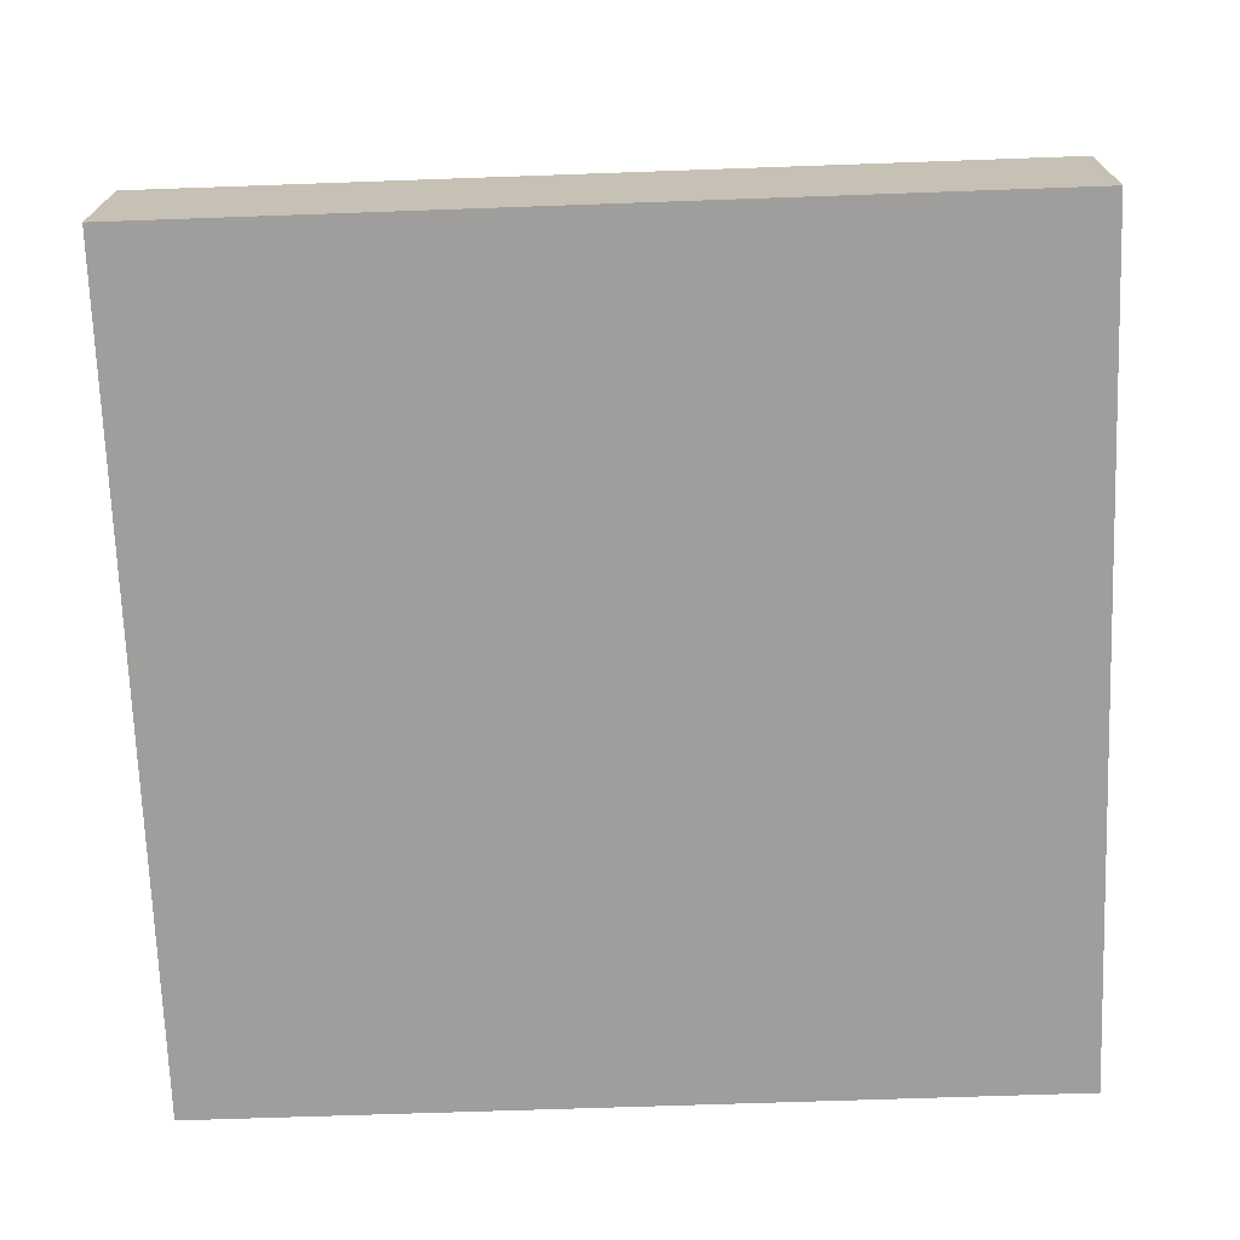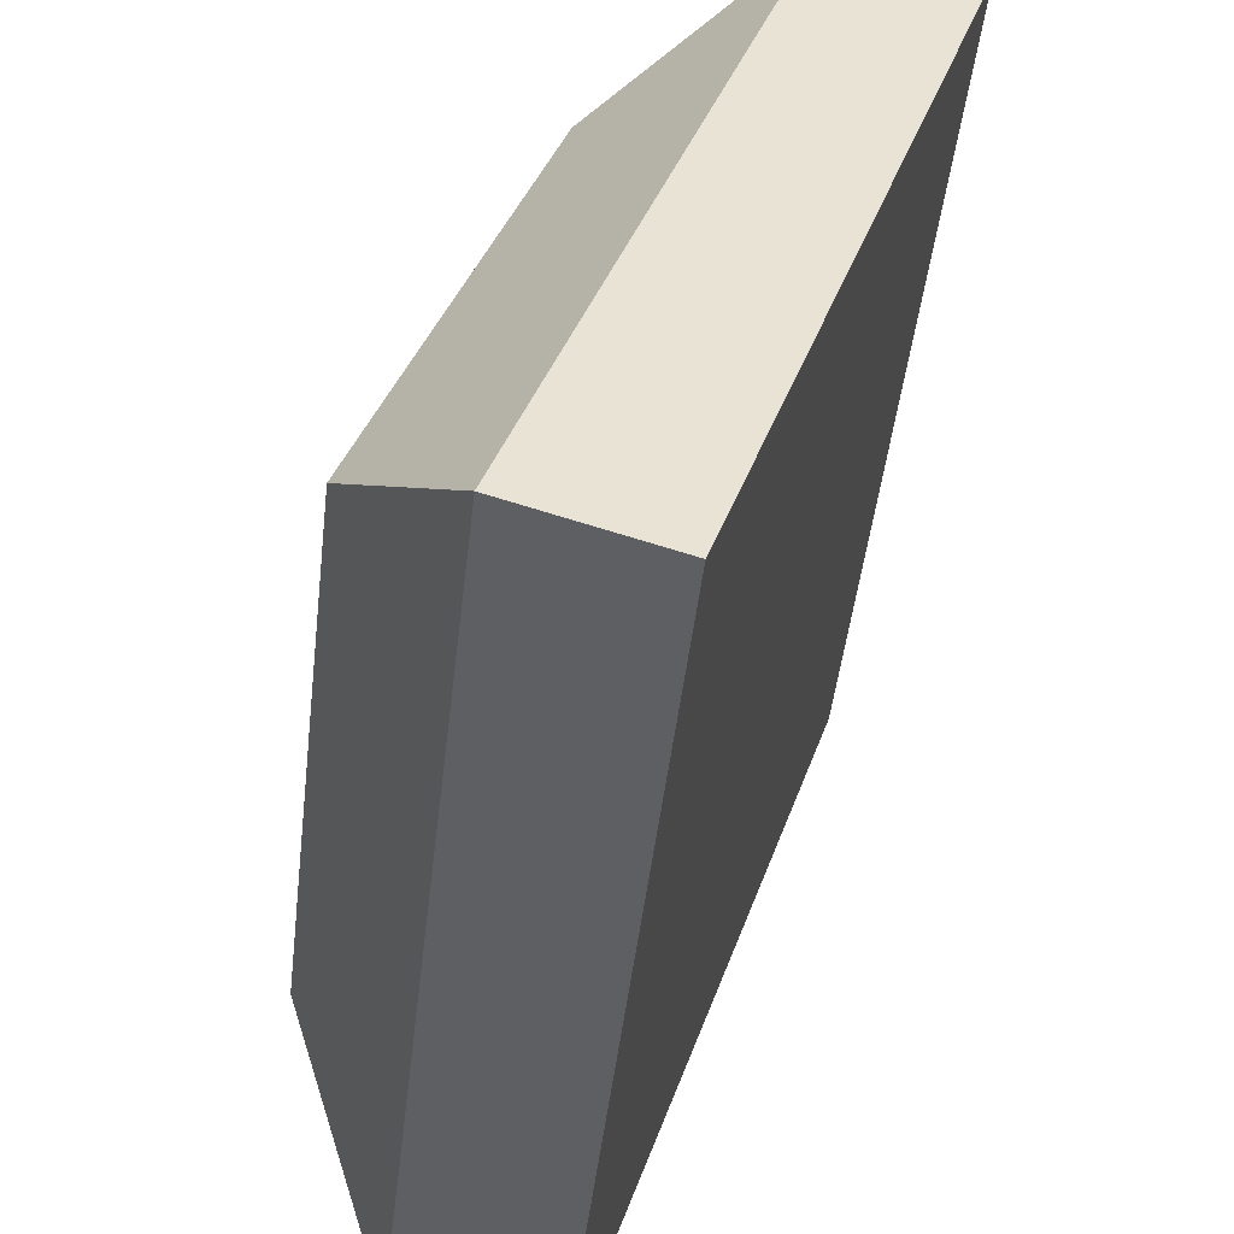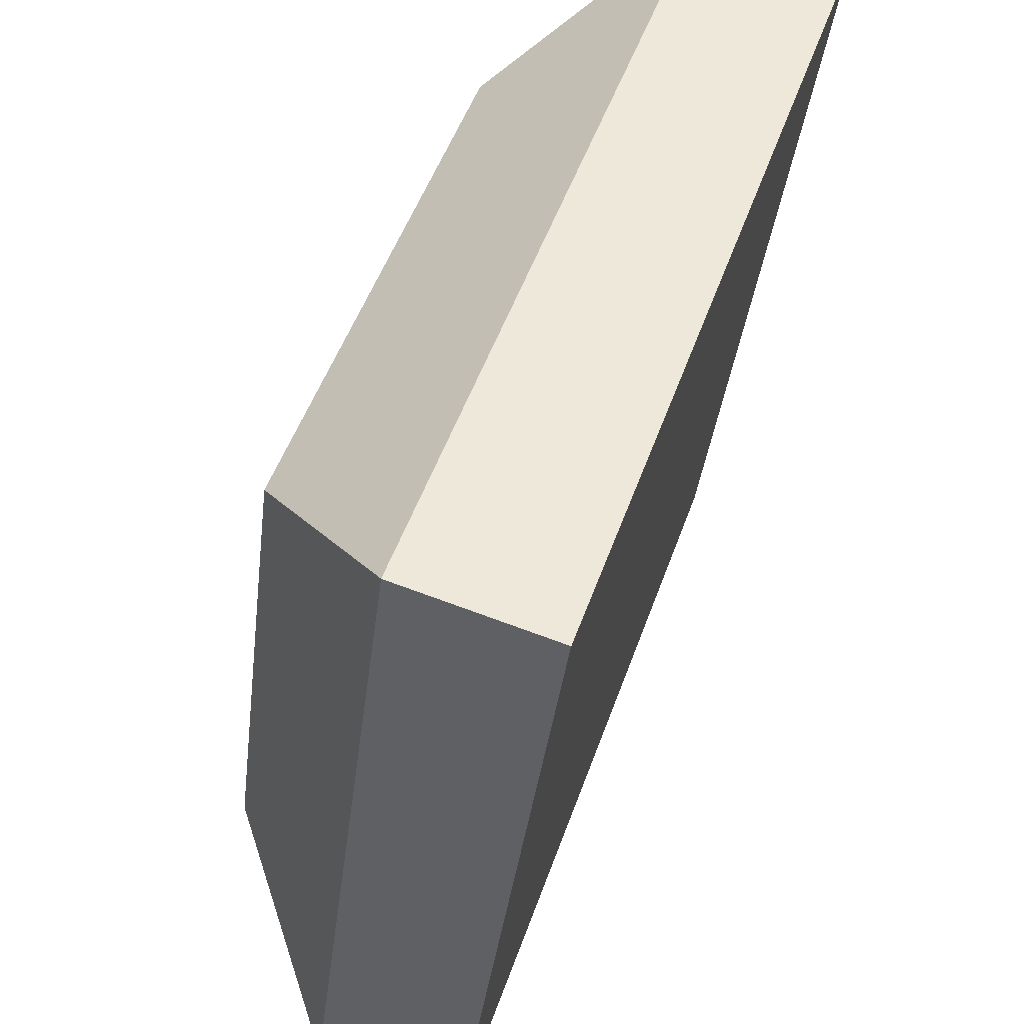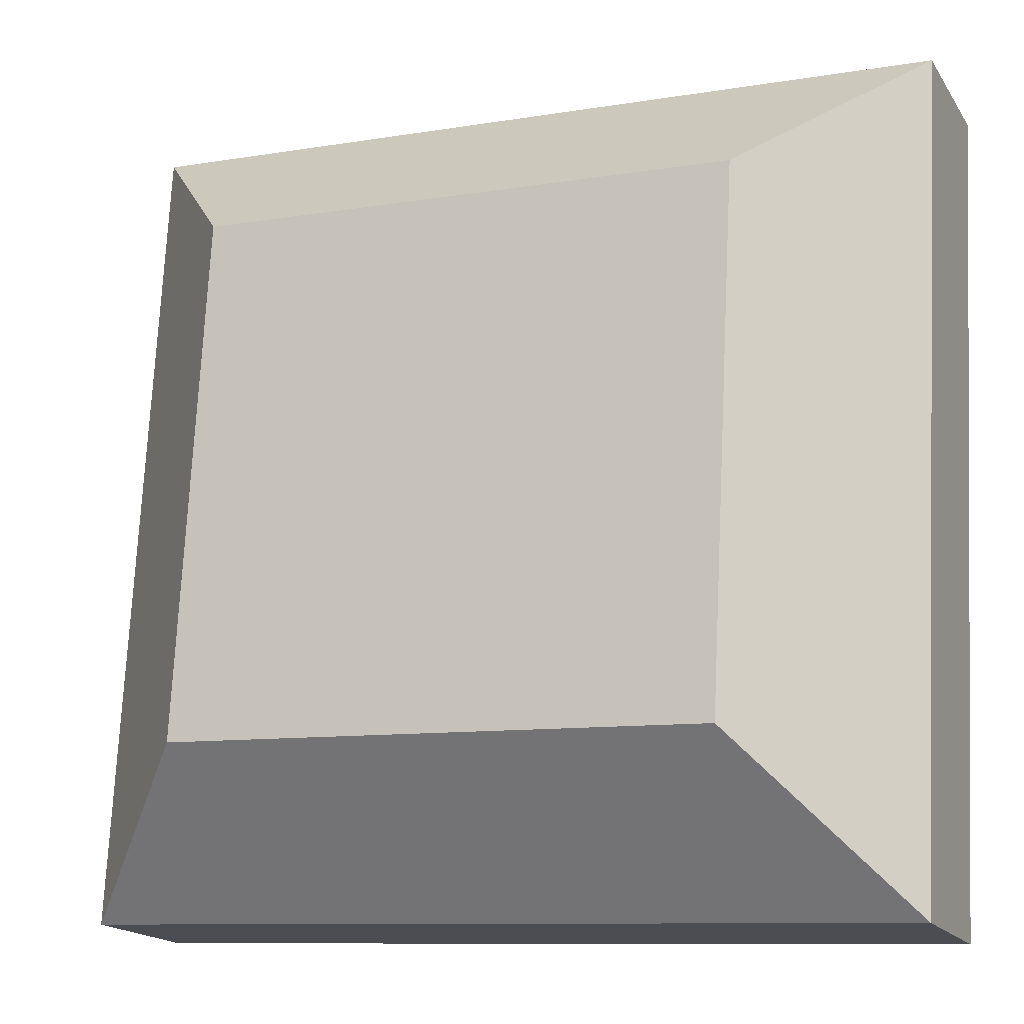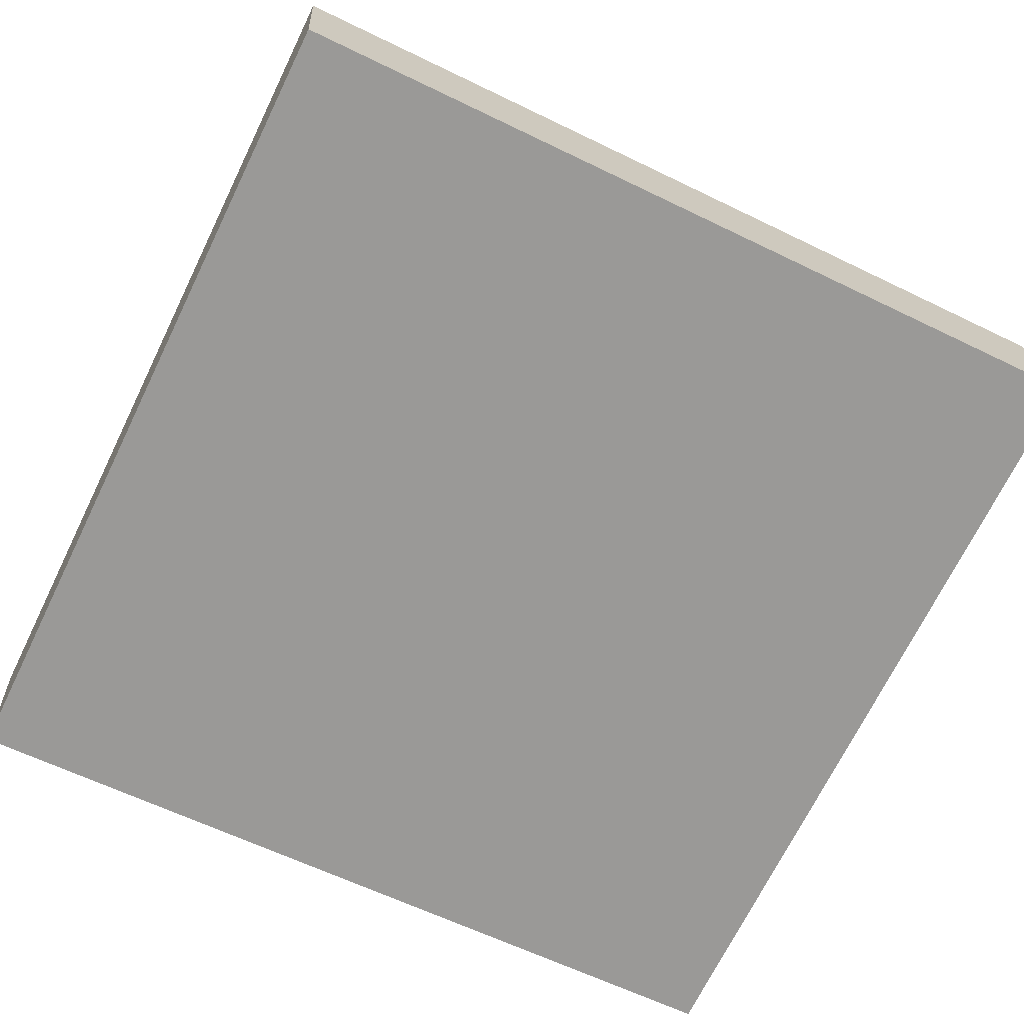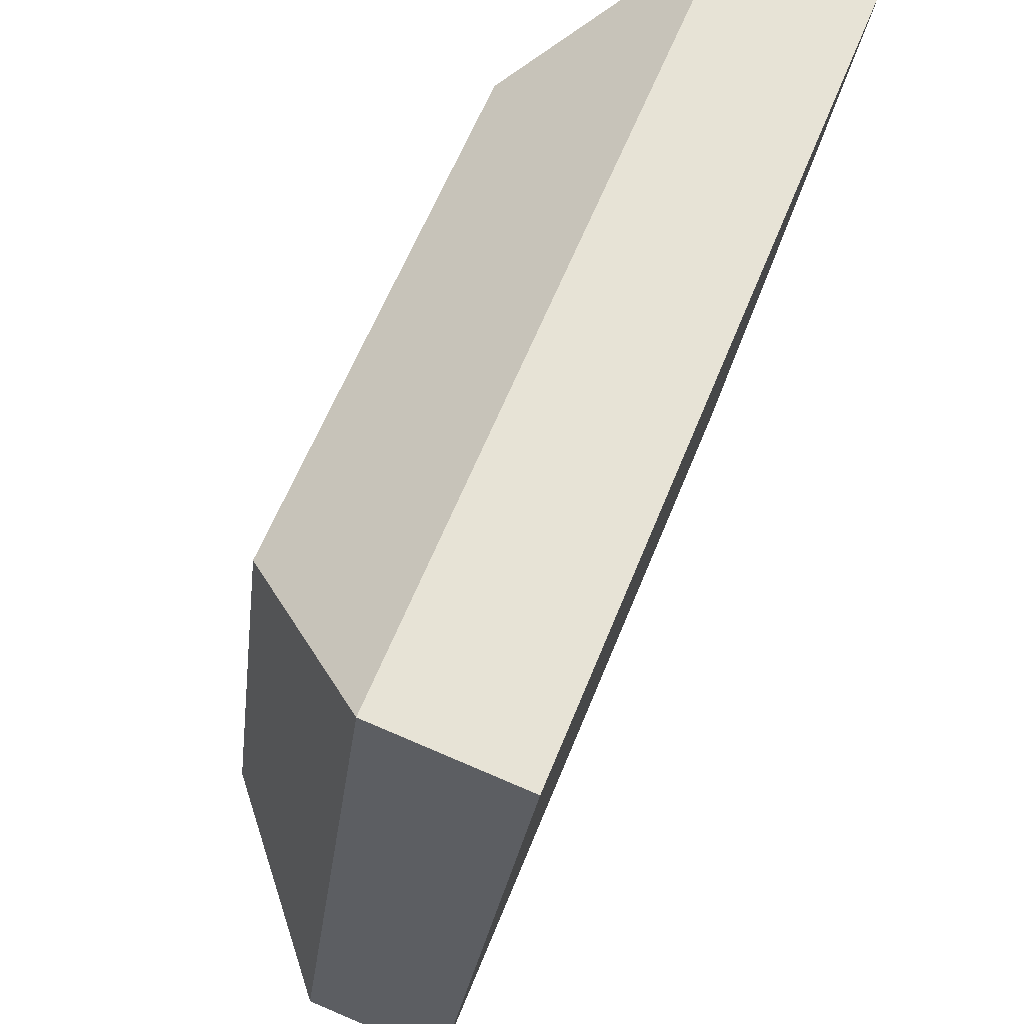
<metadata>
{"format":"obj","ext":"obj","renderer":"f3d","projection":"perspective","resolution":1024,"background":"white","views":[{"elev":-63.9,"azim":-177.9,"up":"+Y"},{"elev":37.7,"azim":-72.3,"up":"+Z"},{"elev":50.3,"azim":-71.0,"up":"+Z"},{"elev":-9.8,"azim":-156.7,"up":"+Z"},{"elev":-62.3,"azim":153.7,"up":"+Y"},{"elev":61.2,"azim":-68.2,"up":"+Z"}]}
</metadata>
<code>
o mesh61/mesh61-geometry#mesh61-geometry
v -0.1838 0.03259 0.2069
v -0.1708 0.02692 0.1472
v -0.1838 0.03825 0.1618
v -0.1708 0.018 0.2182
v -0.2439 0.02692 0.1472
v -0.2309 0.03259 0.2069
v -0.1708 0.01396 0.1455
v -0.2439 0.018 0.2182
v -0.2439 0.01396 0.1455
v -0.2309 0.03825 0.1618
v -0.1708 0.00504 0.2166
v -0.2439 0.00504 0.2166
f 1 2 3
f 3 2 1
f 4 2 1
f 1 2 4
f 2 5 3
f 3 5 2
f 1 3 6
f 6 3 1
f 4 7 2
f 2 7 4
f 4 1 8
f 8 1 4
f 2 9 5
f 5 9 2
f 3 5 10
f 10 5 3
f 6 3 10
f 10 3 6
f 1 6 8
f 8 6 1
f 4 11 7
f 7 11 4
f 7 9 2
f 2 9 7
f 4 8 11
f 11 8 4
f 5 9 12
f 12 9 5
f 10 5 8
f 8 5 10
f 10 8 6
f 6 8 10
f 11 9 7
f 7 9 11
f 11 8 12
f 12 8 11
f 12 9 11
f 11 9 12
f 5 12 8
f 8 12 5

</code>
